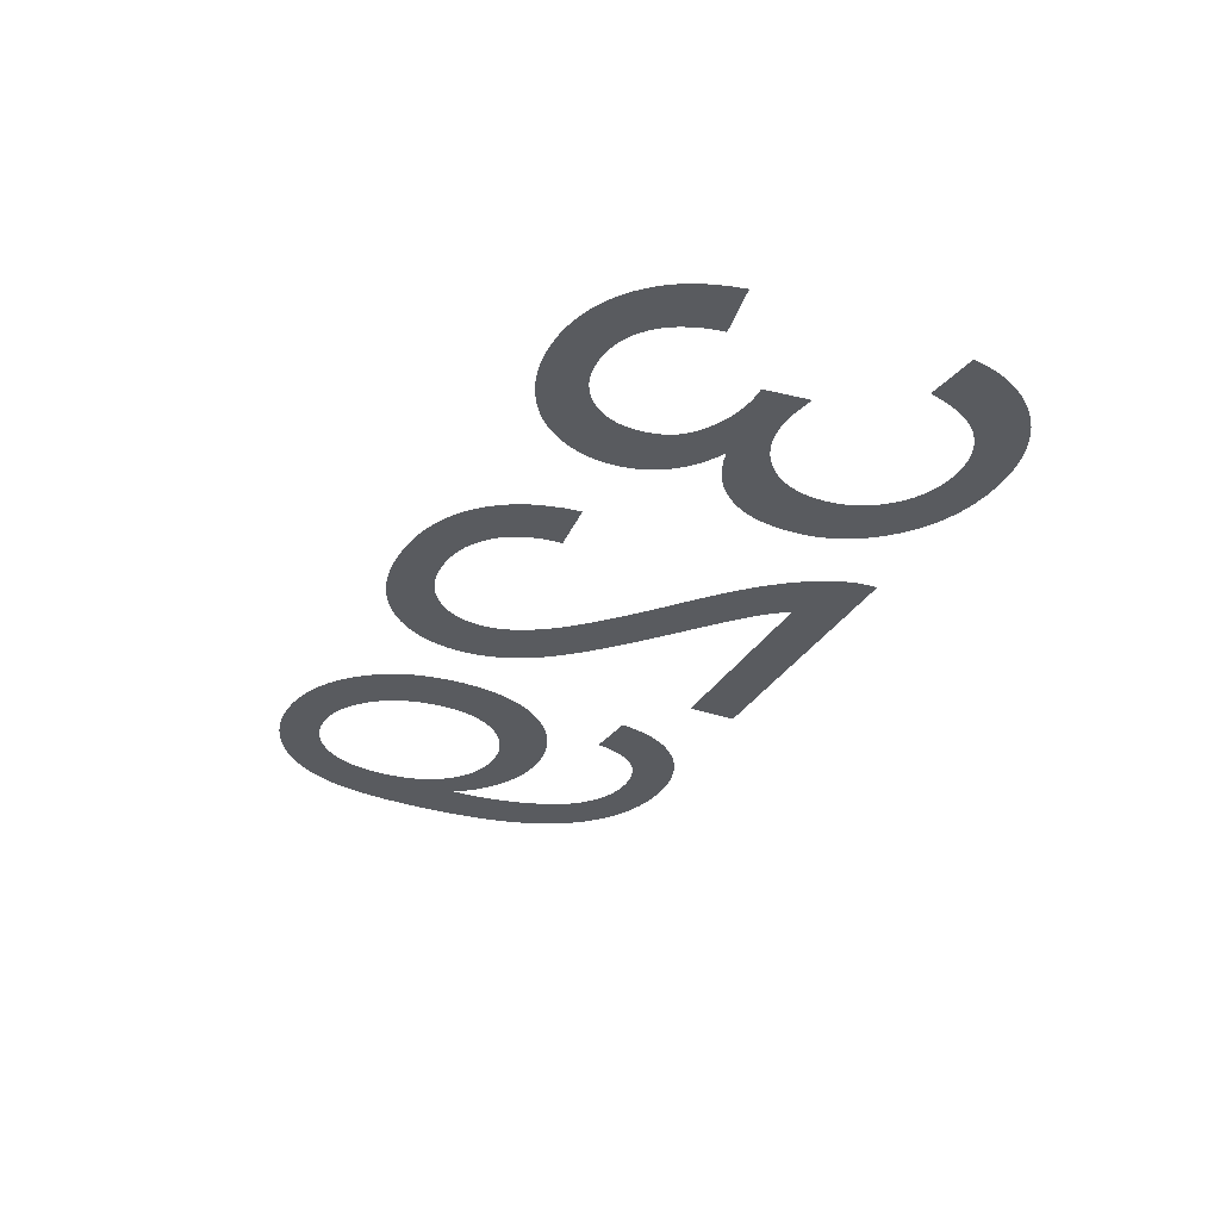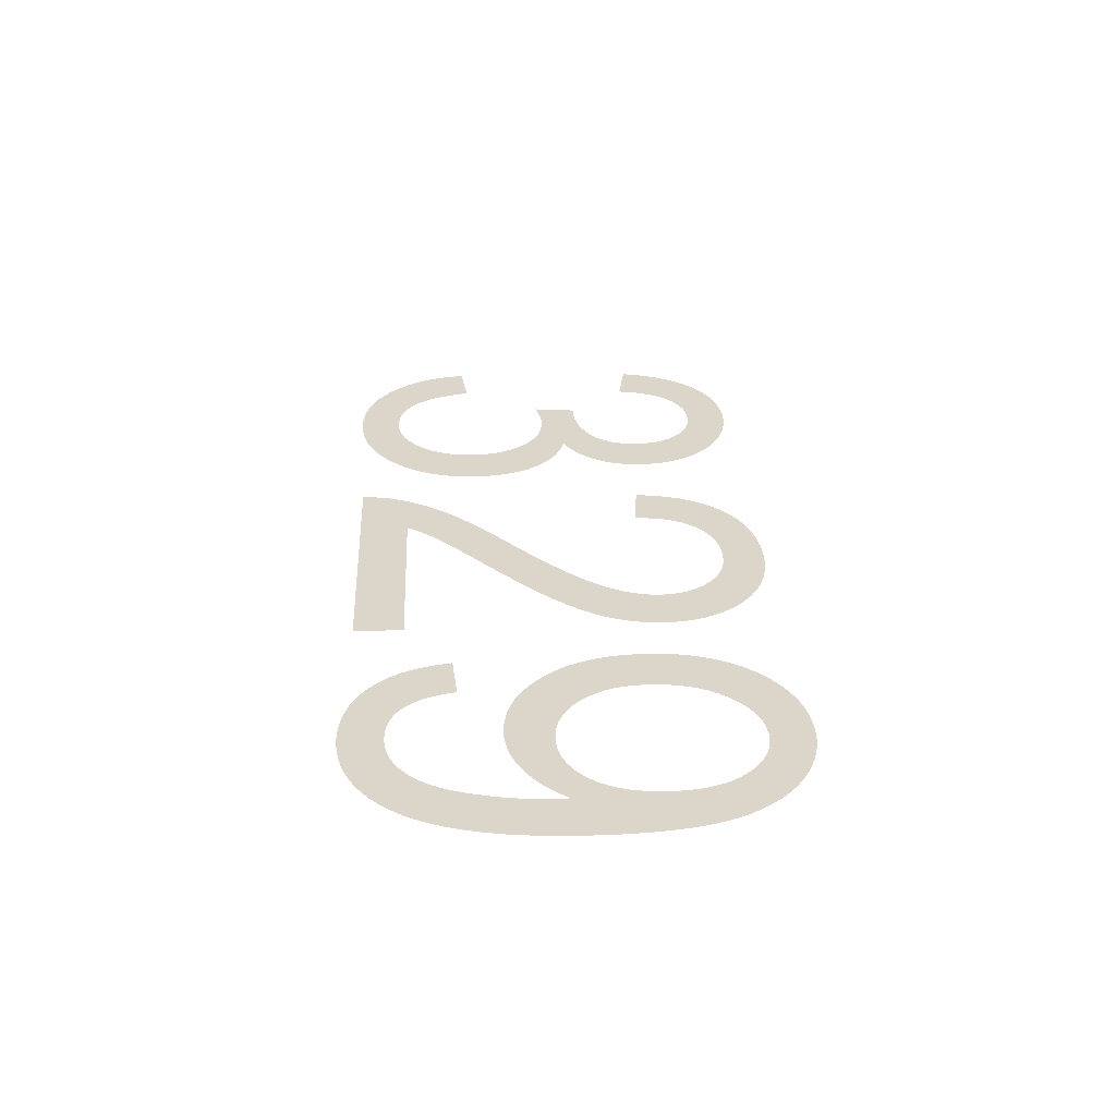
<metadata>
{"format":"obj","ext":"obj","renderer":"f3d","projection":"perspective","resolution":1024,"background":"white","views":[{"elev":-32.4,"azim":-116.1,"up":"+Y"},{"elev":29.8,"azim":87.0,"up":"+Y"}]}
</metadata>
<code>
v -0.03521 0 -0.007341
v -0.03496 0 -0.006292
v -0.0346 0 -0.005304
v -0.03415 0 -0.004376
v -0.03359 0 -0.003509
v -0.03295 0 -0.002702
v -0.0322 0 -0.001956
v -0.03138 0 -0.001291
v -0.03049 0 -0.0007285
v -0.02955 0 -0.0002682
v -0.02855 0 8.974e-05
v -0.0275 0 0.0003454
v -0.02638 0 0.0004989
v -0.02521 0 0.00055
v -0.0239 0 0.0004904
v -0.02267 0 0.0003117
v -0.0215 0 1.376e-05
v -0.0204 0 -0.0004033
v -0.01936 0 -0.0009396
v -0.01839 0 -0.001595
v -0.01748 0 -0.00237
v -0.01667 0 -0.00323
v -0.01598 0 -0.004142
v -0.01542 0 -0.005107
v -0.01499 0 -0.006124
v -0.01467 0 -0.007193
v -0.01449 0 -0.008315
v -0.01443 0 -0.009488
v -0.01446 0 -0.01035
v -0.01455 0 -0.01118
v -0.01471 0 -0.01196
v -0.01493 0 -0.0127
v -0.01522 0 -0.01339
v -0.01557 0 -0.01405
v -0.01599 0 -0.01466
v -0.01646 0 -0.01522
v -0.01698 0 -0.01573
v -0.01756 0 -0.01617
v -0.01819 0 -0.01656
v -0.01887 0 -0.01689
v -0.0196 0 -0.01717
v -0.02039 0 -0.01738
v -0.01979 0 -0.01769
v -0.01923 0 -0.01802
v -0.01871 0 -0.01837
v -0.01824 0 -0.01876
v -0.01781 0 -0.01918
v -0.01743 0 -0.01962
v -0.01709 0 -0.02009
v -0.01679 0 -0.02059
v -0.01654 0 -0.0211
v -0.01634 0 -0.02162
v -0.01618 0 -0.02216
v -0.01607 0 -0.02272
v -0.016 0 -0.02329
v -0.01598 0 -0.02387
v -0.016 0 -0.02449
v -0.01607 0 -0.0251
v -0.01619 0 -0.0257
v -0.01636 0 -0.02629
v -0.01657 0 -0.02687
v -0.01683 0 -0.02744
v -0.01714 0 -0.028
v -0.0175 0 -0.02854
v -0.0179 0 -0.02905
v -0.01834 0 -0.02952
v -0.01882 0 -0.02996
v -0.01934 0 -0.03036
v -0.01991 0 -0.03074
v -0.02052 0 -0.03107
v -0.02116 0 -0.03137
v -0.02181 0 -0.03163
v -0.02248 0 -0.03183
v -0.02317 0 -0.03199
v -0.02388 0 -0.03211
v -0.0246 0 -0.03218
v -0.02534 0 -0.0322
v -0.0264 0 -0.03216
v -0.02741 0 -0.03202
v -0.02837 0 -0.0318
v -0.02928 0 -0.03149
v -0.03014 0 -0.03109
v -0.03094 0 -0.0306
v -0.0317 0 -0.03003
v -0.03239 0 -0.02937
v -0.03301 0 -0.02864
v -0.03355 0 -0.02784
v -0.03402 0 -0.02696
v -0.03441 0 -0.02601
v -0.03473 0 -0.02499
v -0.03498 0 -0.0239
v -0.03103 0 -0.0232
v -0.03088 0 -0.02399
v -0.03069 0 -0.02473
v -0.03045 0 -0.0254
v -0.03017 0 -0.02602
v -0.02985 0 -0.02657
v -0.02948 0 -0.02707
v -0.02906 0 -0.02751
v -0.02861 0 -0.02789
v -0.02813 0 -0.02822
v -0.02762 0 -0.02848
v -0.02707 0 -0.02869
v -0.0265 0 -0.02883
v -0.02589 0 -0.02892
v -0.02525 0 -0.02895
v -0.02461 0 -0.02892
v -0.024 0 -0.02883
v -0.02343 0 -0.02869
v -0.02289 0 -0.02849
v -0.02239 0 -0.02823
v -0.02192 0 -0.02791
v -0.02148 0 -0.02753
v -0.0211 0 -0.02711
v -0.02077 0 -0.02666
v -0.0205 0 -0.02618
v -0.02029 0 -0.02567
v -0.02014 0 -0.02513
v -0.02005 0 -0.02456
v -0.02003 0 -0.02395
v -0.02007 0 -0.0232
v -0.02019 0 -0.02251
v -0.02039 0 -0.02188
v -0.02068 0 -0.0213
v -0.02105 0 -0.02078
v -0.0215 0 -0.02032
v -0.02203 0 -0.01992
v -0.02261 0 -0.01957
v -0.02322 0 -0.01927
v -0.02384 0 -0.01903
v -0.02448 0 -0.01885
v -0.02515 0 -0.01871
v -0.02583 0 -0.01863
v -0.02654 0 -0.01861
v -0.02661 0 -0.01861
v -0.02669 0 -0.01861
v -0.02677 0 -0.01861
v -0.02686 0 -0.01862
v -0.02696 0 -0.01863
v -0.02706 0 -0.01864
v -0.02717 0 -0.01865
v -0.02761 0 -0.0152
v -0.02714 0 -0.01532
v -0.0267 0 -0.01541
v -0.02629 0 -0.01549
v -0.02589 0 -0.01556
v -0.02552 0 -0.0156
v -0.02517 0 -0.01563
v -0.02484 0 -0.01564
v -0.02408 0 -0.0156
v -0.02336 0 -0.01549
v -0.02268 0 -0.01531
v -0.02203 0 -0.01506
v -0.02143 0 -0.01474
v -0.02087 0 -0.01434
v -0.02034 0 -0.01388
v -0.01987 0 -0.01335
v -0.01948 0 -0.01279
v -0.01915 0 -0.01219
v -0.0189 0 -0.01155
v -0.01872 0 -0.01087
v -0.01861 0 -0.01015
v -0.01858 0 -0.009398
v -0.01861 0 -0.008604
v -0.01873 0 -0.007848
v -0.01892 0 -0.007128
v -0.01919 0 -0.006447
v -0.01954 0 -0.005802
v -0.01997 0 -0.005196
v -0.02047 0 -0.004627
v -0.02103 0 -0.004115
v -0.02163 0 -0.003683
v -0.02226 0 -0.003329
v -0.02293 0 -0.003054
v -0.02364 0 -0.002857
v -0.02438 0 -0.002739
v -0.02516 0 -0.0027
v -0.02582 0 -0.00273
v -0.02645 0 -0.00282
v -0.02705 0 -0.002969
v -0.02762 0 -0.003178
v -0.02815 0 -0.003447
v -0.02866 0 -0.003776
v -0.02914 0 -0.004165
v -0.02958 0 -0.004621
v -0.02998 0 -0.005153
v -0.03035 0 -0.005761
v -0.03067 0 -0.006445
v -0.03096 0 -0.007204
v -0.03121 0 -0.008039
v -0.03143 0 -0.00895
v -0.03538 0 -0.00845
v -0.005583 0 -0.0038
v -0.005387 0 -0.004106
v -0.005178 0 -0.004412
v -0.004954 0 -0.004717
v -0.004715 0 -0.005021
v -0.004463 0 -0.005325
v -0.004196 0 -0.005629
v -0.003914 0 -0.005932
v -0.003574 0 -0.006274
v -0.00313 0 -0.006695
v -0.002582 0 -0.007193
v -0.00193 0 -0.007769
v -0.001175 0 -0.008424
v -0.0003154 0 -0.009156
v 0.0006477 0 -0.009967
v 0.00181 0 -0.01096
v 0.002875 0 -0.01189
v 0.003841 0 -0.01276
v 0.004708 0 -0.01357
v 0.005477 0 -0.01431
v 0.006147 0 -0.01499
v 0.006719 0 -0.01561
v 0.00722 0 -0.01619
v 0.007679 0 -0.01677
v 0.008095 0 -0.01733
v 0.008469 0 -0.01789
v 0.008801 0 -0.01844
v 0.00909 0 -0.01899
v 0.009336 0 -0.01952
v 0.009546 0 -0.02005
v 0.009723 0 -0.02059
v 0.009867 0 -0.02113
v 0.00998 0 -0.02167
v 0.01006 0 -0.02221
v 0.01011 0 -0.02275
v 0.01012 0 -0.0233
v 0.01007 0 -0.02436
v 0.009905 0 -0.02536
v 0.00963 0 -0.02632
v 0.009245 0 -0.02723
v 0.008749 0 -0.02808
v 0.008144 0 -0.02889
v 0.007429 0 -0.02964
v 0.006619 0 -0.03032
v 0.005731 0 -0.0309
v 0.004764 0 -0.03136
v 0.003718 0 -0.03173
v 0.002594 0 -0.03199
v 0.00139 0 -0.03215
v 0.0001086 0 -0.0322
v -0.001162 0 -0.03215
v -0.002357 0 -0.03201
v -0.003476 0 -0.03177
v -0.004519 0 -0.03143
v -0.005485 0 -0.03099
v -0.006376 0 -0.03046
v -0.007191 0 -0.02983
v -0.00792 0 -0.02911
v -0.008556 0 -0.0283
v -0.009098 0 -0.02741
v -0.009545 0 -0.02643
v -0.009899 0 -0.02535
v -0.01016 0 -0.0242
v -0.01033 0 -0.02295
v -0.006275 0 -0.02255
v -0.006234 0 -0.02338
v -0.006125 0 -0.02416
v -0.005946 0 -0.02488
v -0.005698 0 -0.02556
v -0.005382 0 -0.02618
v -0.004997 0 -0.02674
v -0.004542 0 -0.02725
v -0.00403 0 -0.0277
v -0.003471 0 -0.02808
v -0.002866 0 -0.0284
v -0.002214 0 -0.02864
v -0.001516 0 -0.02881
v -0.0007711 0 -0.02892
v 2.031e-05 0 -0.02895
v 0.0007705 0 -0.02892
v 0.001479 0 -0.02882
v 0.002146 0 -0.02865
v 0.002771 0 -0.02842
v 0.003355 0 -0.02813
v 0.003897 0 -0.02777
v 0.004397 0 -0.02734
v 0.004842 0 -0.02687
v 0.005219 0 -0.02636
v 0.005527 0 -0.02583
v 0.005767 0 -0.02527
v 0.005938 0 -0.02467
v 0.006041 0 -0.02405
v 0.006075 0 -0.02339
v 0.006037 0 -0.02275
v 0.005925 0 -0.02209
v 0.005737 0 -0.02142
v 0.005474 0 -0.02074
v 0.005136 0 -0.02006
v 0.004722 0 -0.01936
v 0.004234 0 -0.01865
v 0.003638 0 -0.01789
v 0.002904 0 -0.01707
v 0.002032 0 -0.01617
v 0.001021 0 -0.0152
v -0.0001277 0 -0.01415
v -0.001415 0 -0.01304
v -0.002841 0 -0.01184
v -0.003773 0 -0.01107
v -0.004639 0 -0.01033
v -0.005442 0 -0.009614
v -0.006179 0 -0.008922
v -0.006853 0 -0.008257
v -0.007462 0 -0.007619
v -0.008006 0 -0.007006
v -0.008499 0 -0.006405
v -0.008951 0 -0.005802
v -0.009363 0 -0.005195
v -0.009736 0 -0.004585
v -0.01007 0 -0.003973
v -0.01036 0 -0.003357
v -0.01061 0 -0.002739
v -0.01075 0 -0.002361
v -0.01086 0 -0.001979
v -0.01095 0 -0.001592
v -0.01101 0 -0.001201
v -0.01106 0 -0.0008049
v -0.01108 0 -0.0004047
v -0.01108 0 0
v 0.01017 0 0
v 0.01017 0 -0.0038
v 0.01505 0 -0.006355
v 0.01531 0 -0.005379
v 0.01564 0 -0.004472
v 0.01605 0 -0.003635
v 0.01653 0 -0.002866
v 0.0171 0 -0.002166
v 0.01774 0 -0.001536
v 0.01845 0 -0.0009825
v 0.01922 0 -0.0005143
v 0.02004 0 -0.0001311
v 0.02092 0 0.0001669
v 0.02185 0 0.0003797
v 0.02284 0 0.0005074
v 0.02389 0 0.00055
v 0.02488 0 0.0005112
v 0.02584 0 0.0003946
v 0.02676 0 0.0002004
v 0.02764 0 -7.143e-05
v 0.02849 0 -0.000421
v 0.0293 0 -0.0008482
v 0.03007 0 -0.001353
v 0.0308 0 -0.001932
v 0.03147 0 -0.002583
v 0.03209 0 -0.003304
v 0.03266 0 -0.004096
v 0.03317 0 -0.004959
v 0.03363 0 -0.005894
v 0.03404 0 -0.006899
v 0.03439 0 -0.007991
v 0.03469 0 -0.009185
v 0.03494 0 -0.01048
v 0.03513 0 -0.01188
v 0.03527 0 -0.01338
v 0.03535 0 -0.01498
v 0.03538 0 -0.01669
v 0.03535 0 -0.01832
v 0.03527 0 -0.01984
v 0.03513 0 -0.02124
v 0.03494 0 -0.02253
v 0.03469 0 -0.0237
v 0.03439 0 -0.02477
v 0.03404 0 -0.02571
v 0.03363 0 -0.02658
v 0.03317 0 -0.02738
v 0.03266 0 -0.02812
v 0.0321 0 -0.02881
v 0.03149 0 -0.02944
v 0.03083 0 -0.03001
v 0.03011 0 -0.03052
v 0.02937 0 -0.03096
v 0.0286 0 -0.03134
v 0.0278 0 -0.03165
v 0.02699 0 -0.03189
v 0.02615 0 -0.03206
v 0.0253 0 -0.03217
v 0.02442 0 -0.0322
v 0.02321 0 -0.03214
v 0.02207 0 -0.03196
v 0.02099 0 -0.03165
v 0.01996 0 -0.03123
v 0.01899 0 -0.03068
v 0.01809 0 -0.03001
v 0.01724 0 -0.02922
v 0.01648 0 -0.02833
v 0.01584 0 -0.02736
v 0.01531 0 -0.02632
v 0.0149 0 -0.0252
v 0.01461 0 -0.024
v 0.01443 0 -0.02272
v 0.01438 0 -0.02136
v 0.01443 0 -0.02005
v 0.0146 0 -0.01881
v 0.01488 0 -0.01764
v 0.01527 0 -0.01656
v 0.01577 0 -0.01554
v 0.01639 0 -0.0146
v 0.01712 0 -0.01374
v 0.01792 0 -0.01297
v 0.01878 0 -0.01232
v 0.01969 0 -0.01179
v 0.02064 0 -0.01138
v 0.02165 0 -0.01109
v 0.02271 0 -0.01091
v 0.02381 0 -0.01085
v 0.02448 0 -0.01087
v 0.02514 0 -0.01095
v 0.02578 0 -0.01106
v 0.02641 0 -0.01123
v 0.02703 0 -0.01145
v 0.02763 0 -0.01171
v 0.02822 0 -0.01202
v 0.02878 0 -0.01237
v 0.02931 0 -0.01275
v 0.0298 0 -0.01315
v 0.03026 0 -0.01359
v 0.03068 0 -0.01405
v 0.03107 0 -0.01454
v 0.03143 0 -0.01507
v 0.03145 0 -0.01428
v 0.03143 0 -0.01358
v 0.0314 0 -0.01289
v 0.03134 0 -0.0122
v 0.03125 0 -0.01151
v 0.03115 0 -0.01083
v 0.03101 0 -0.01015
v 0.03086 0 -0.009479
v 0.03068 0 -0.008825
v 0.0305 0 -0.008212
v 0.0303 0 -0.007638
v 0.0301 0 -0.007104
v 0.02988 0 -0.00661
v 0.02965 0 -0.006155
v 0.02941 0 -0.00574
v 0.02915 0 -0.005356
v 0.02887 0 -0.004995
v 0.02857 0 -0.004656
v 0.02825 0 -0.00434
v 0.02791 0 -0.004047
v 0.02755 0 -0.003776
v 0.02717 0 -0.003528
v 0.02677 0 -0.003308
v 0.02635 0 -0.003123
v 0.02591 0 -0.00297
v 0.02545 0 -0.002852
v 0.02498 0 -0.002768
v 0.02449 0 -0.002717
v 0.02398 0 -0.0027
v 0.02339 0 -0.002724
v 0.02283 0 -0.002797
v 0.02231 0 -0.002918
v 0.02181 0 -0.003087
v 0.02134 0 -0.003305
v 0.02091 0 -0.003571
v 0.02051 0 -0.003885
v 0.02014 0 -0.004253
v 0.01981 0 -0.00468
v 0.01951 0 -0.005166
v 0.01925 0 -0.005711
v 0.01902 0 -0.006315
v 0.01883 0 -0.006978
v 0.01868 0 -0.0077
v 0.01488 0 -0.0074
v 0.03099 0 -0.02063
v 0.03088 0 -0.01976
v 0.0307 0 -0.01894
v 0.03045 0 -0.01818
v 0.03013 0 -0.01748
v 0.02974 0 -0.01684
v 0.02927 0 -0.01627
v 0.02875 0 -0.01576
v 0.02819 0 -0.01533
v 0.02759 0 -0.01498
v 0.02695 0 -0.0147
v 0.02628 0 -0.01451
v 0.02556 0 -0.01439
v 0.0248 0 -0.01435
v 0.02404 0 -0.01439
v 0.02332 0 -0.01451
v 0.02263 0 -0.0147
v 0.02198 0 -0.01498
v 0.02137 0 -0.01533
v 0.02079 0 -0.01576
v 0.02025 0 -0.01627
v 0.01977 0 -0.01684
v 0.01936 0 -0.01745
v 0.01902 0 -0.01812
v 0.01876 0 -0.01883
v 0.01857 0 -0.01959
v 0.01846 0 -0.02039
v 0.01843 0 -0.02125
v 0.01846 0 -0.02219
v 0.01858 0 -0.02309
v 0.01878 0 -0.02394
v 0.01905 0 -0.02473
v 0.01941 0 -0.02548
v 0.01984 0 -0.02617
v 0.02035 0 -0.0268
v 0.02091 0 -0.02737
v 0.02151 0 -0.02786
v 0.02213 0 -0.02825
v 0.02278 0 -0.02856
v 0.02346 0 -0.02877
v 0.02417 0 -0.02891
v 0.02491 0 -0.02895
v 0.02562 0 -0.02891
v 0.0263 0 -0.02879
v 0.02695 0 -0.02858
v 0.02757 0 -0.0283
v 0.02816 0 -0.02793
v 0.02872 0 -0.02749
v 0.02924 0 -0.02696
v 0.02972 0 -0.02636
v 0.03012 0 -0.02571
v 0.03044 0 -0.02499
v 0.0307 0 -0.02422
v 0.03088 0 -0.0234
v 0.03099 0 -0.02251
v 0.03102 0 -0.02157
f 90 91 92
f 90 92 93
f 141 142 143
f 141 143 144
f 140 141 144
f 139 140 144
f 138 139 144
f 138 144 145
f 137 138 145
f 136 137 145
f 135 136 145
f 134 135 145
f 134 145 146
f 133 134 146
f 133 146 147
f 132 133 147
f 132 147 148
f 132 148 149
f 131 132 149
f 131 149 150
f 130 131 150
f 130 150 151
f 129 130 151
f 129 151 152
f 128 129 152
f 128 152 153
f 191 192 1
f 190 191 1
f 190 1 2
f 189 190 2
f 189 2 3
f 188 189 3
f 188 3 4
f 187 188 4
f 187 4 5
f 187 5 6
f 186 187 6
f 186 6 7
f 185 186 7
f 185 7 8
f 184 185 8
f 184 8 9
f 183 184 9
f 183 9 10
f 182 183 10
f 182 10 11
f 181 182 11
f 180 181 11
f 180 11 12
f 179 180 12
f 179 12 13
f 178 179 13
f 178 13 14
f 177 178 14
f 177 14 15
f 176 177 15
f 176 15 16
f 175 176 16
f 174 175 16
f 174 16 17
f 173 174 17
f 173 17 18
f 172 173 18
f 172 18 19
f 171 172 19
f 171 19 20
f 170 171 20
f 170 20 21
f 169 170 21
f 169 21 22
f 168 169 22
f 168 22 23
f 167 168 23
f 167 23 24
f 166 167 24
f 166 24 25
f 165 166 25
f 165 25 26
f 165 26 27
f 164 165 27
f 164 27 28
f 163 164 28
f 163 28 29
f 162 163 29
f 162 29 30
f 161 162 30
f 161 30 31
f 161 31 32
f 160 161 32
f 160 32 33
f 159 160 33
f 159 33 34
f 159 34 35
f 158 159 35
f 158 35 36
f 158 36 37
f 157 158 37
f 157 37 38
f 156 157 38
f 156 38 39
f 156 39 40
f 155 156 40
f 155 40 41
f 154 155 41
f 154 41 42
f 153 154 42
f 128 153 42
f 127 128 42
f 126 127 42
f 126 42 43
f 126 43 44
f 125 126 44
f 125 44 45
f 125 45 46
f 124 125 46
f 124 46 47
f 124 47 48
f 123 124 48
f 123 48 49
f 123 49 50
f 122 123 50
f 122 50 51
f 122 51 52
f 122 52 53
f 121 122 53
f 121 53 54
f 121 54 55
f 120 121 55
f 120 55 56
f 120 56 57
f 119 120 57
f 119 57 58
f 119 58 59
f 118 119 59
f 118 59 60
f 117 118 60
f 117 60 61
f 117 61 62
f 116 117 62
f 116 62 63
f 116 63 64
f 115 116 64
f 115 64 65
f 114 115 65
f 114 65 66
f 114 66 67
f 113 114 67
f 113 67 68
f 112 113 68
f 112 68 69
f 112 69 70
f 111 112 70
f 111 70 71
f 110 111 71
f 110 71 72
f 109 110 72
f 109 72 73
f 109 73 74
f 108 109 74
f 108 74 75
f 107 108 75
f 107 75 76
f 106 107 76
f 106 76 77
f 105 106 77
f 105 77 78
f 104 105 78
f 104 78 79
f 103 104 79
f 103 79 80
f 102 103 80
f 102 80 81
f 101 102 81
f 101 81 82
f 100 101 82
f 100 82 83
f 99 100 83
f 99 83 84
f 98 99 84
f 98 84 85
f 97 98 85
f 97 85 86
f 96 97 86
f 96 86 87
f 95 96 87
f 95 87 88
f 94 95 88
f 94 88 89
f 93 94 89
f 90 93 89
f 321 322 193
f 256 257 258
f 255 256 258
f 255 258 259
f 254 255 259
f 254 259 260
f 253 254 260
f 253 260 261
f 252 253 261
f 251 252 261
f 251 261 262
f 250 251 262
f 250 262 263
f 249 250 263
f 249 263 264
f 248 249 264
f 248 264 265
f 247 248 265
f 247 265 266
f 246 247 266
f 246 266 267
f 245 246 267
f 245 267 268
f 244 245 268
f 244 268 269
f 243 244 269
f 243 269 270
f 242 243 270
f 242 270 271
f 241 242 271
f 241 271 272
f 241 272 273
f 240 241 273
f 240 273 274
f 239 240 274
f 239 274 275
f 238 239 275
f 238 275 276
f 237 238 276
f 237 276 277
f 236 237 277
f 236 277 278
f 235 236 278
f 235 278 279
f 234 235 279
f 234 279 280
f 233 234 280
f 233 280 281
f 232 233 281
f 232 281 282
f 231 232 282
f 231 282 283
f 230 231 283
f 229 230 283
f 229 283 284
f 228 229 284
f 228 284 285
f 227 228 285
f 227 285 286
f 226 227 286
f 225 226 286
f 225 286 287
f 224 225 287
f 223 224 287
f 223 287 288
f 222 223 288
f 221 222 288
f 221 288 289
f 220 221 289
f 219 220 289
f 219 289 290
f 218 219 290
f 218 290 291
f 217 218 291
f 216 217 291
f 216 291 292
f 215 216 292
f 214 215 292
f 214 292 293
f 213 214 293
f 213 293 294
f 212 213 294
f 212 294 295
f 211 212 295
f 210 211 295
f 210 295 296
f 209 210 296
f 209 296 297
f 208 209 297
f 208 297 298
f 207 208 298
f 207 298 299
f 206 207 299
f 205 206 299
f 205 299 300
f 204 205 300
f 204 300 301
f 203 204 301
f 203 301 302
f 202 203 302
f 202 302 303
f 201 202 303
f 201 303 304
f 200 201 304
f 199 200 304
f 199 304 305
f 198 199 305
f 197 198 305
f 197 305 306
f 196 197 306
f 195 196 306
f 194 195 306
f 194 306 307
f 193 194 307
f 193 307 308
f 193 308 309
f 193 309 310
f 193 310 311
f 193 311 312
f 193 312 313
f 193 313 314
f 193 314 315
f 193 315 316
f 193 316 317
f 193 317 318
f 193 318 319
f 193 319 320
f 321 193 320
f 420 468 469
f 420 469 470
f 420 470 471
f 419 420 471
f 418 419 471
f 418 471 472
f 417 418 472
f 417 472 473
f 416 417 473
f 415 416 473
f 415 473 474
f 414 415 474
f 414 474 475
f 413 414 475
f 412 413 475
f 412 475 476
f 411 412 476
f 410 411 476
f 410 476 477
f 409 410 477
f 409 477 478
f 408 409 478
f 407 408 478
f 407 478 479
f 406 407 479
f 406 479 480
f 405 406 480
f 405 480 481
f 404 405 481
f 404 481 482
f 403 404 482
f 402 403 482
f 402 482 483
f 401 402 483
f 401 483 484
f 400 401 484
f 400 484 485
f 399 400 485
f 399 485 486
f 398 399 486
f 398 486 487
f 397 398 487
f 397 487 488
f 396 397 488
f 396 488 489
f 395 396 489
f 395 489 490
f 394 395 490
f 394 490 491
f 393 394 491
f 393 491 492
f 392 393 492
f 392 492 493
f 391 392 493
f 391 493 494
f 390 391 494
f 390 494 495
f 389 390 495
f 389 495 496
f 388 389 496
f 388 496 497
f 387 388 497
f 386 387 497
f 386 497 498
f 385 386 498
f 385 498 499
f 384 385 499
f 384 499 500
f 383 384 500
f 383 500 501
f 382 383 501
f 382 501 502
f 381 382 502
f 381 502 503
f 380 381 503
f 380 503 504
f 379 380 504
f 379 504 505
f 378 379 505
f 378 505 506
f 377 378 506
f 377 506 507
f 376 377 507
f 376 507 508
f 375 376 508
f 374 375 508
f 374 508 509
f 373 374 509
f 373 509 510
f 372 373 510
f 372 510 511
f 371 372 511
f 371 511 512
f 370 371 512
f 369 370 512
f 369 512 513
f 368 369 513
f 368 513 514
f 367 368 514
f 367 514 515
f 366 367 515
f 366 515 516
f 365 366 516
f 364 365 516
f 364 516 517
f 363 364 517
f 363 517 518
f 362 363 518
f 362 518 519
f 361 362 519
f 361 519 520
f 360 361 520
f 359 360 520
f 358 359 520
f 357 358 520
f 356 357 520
f 355 356 520
f 354 355 520
f 353 354 520
f 352 353 520
f 351 352 520
f 350 351 520
f 350 520 465
f 350 465 466
f 350 466 467
f 350 467 468
f 350 468 420
f 350 420 421
f 350 421 422
f 350 422 423
f 350 423 424
f 350 424 425
f 350 425 426
f 350 426 427
f 350 427 428
f 350 428 429
f 350 429 430
f 350 430 431
f 463 464 323
f 462 463 323
f 462 323 324
f 461 462 324
f 461 324 325
f 460 461 325
f 460 325 326
f 459 460 326
f 459 326 327
f 458 459 327
f 458 327 328
f 457 458 328
f 457 328 329
f 456 457 329
f 456 329 330
f 456 330 331
f 455 456 331
f 455 331 332
f 454 455 332
f 454 332 333
f 453 454 333
f 452 453 333
f 452 333 334
f 451 452 334
f 451 334 335
f 450 451 335
f 450 335 336
f 449 450 336
f 449 336 337
f 448 449 337
f 447 448 337
f 447 337 338
f 446 447 338
f 446 338 339
f 445 446 339
f 445 339 340
f 444 445 340
f 444 340 341
f 443 444 341
f 442 443 341
f 442 341 342
f 441 442 342
f 441 342 343
f 440 441 343
f 440 343 344
f 439 440 344
f 438 439 344
f 438 344 345
f 437 438 345
f 437 345 346
f 436 437 346
f 436 346 347
f 435 436 347
f 434 435 347
f 434 347 348
f 433 434 348
f 433 348 349
f 432 433 349
f 431 432 349
f 350 431 349

</code>
